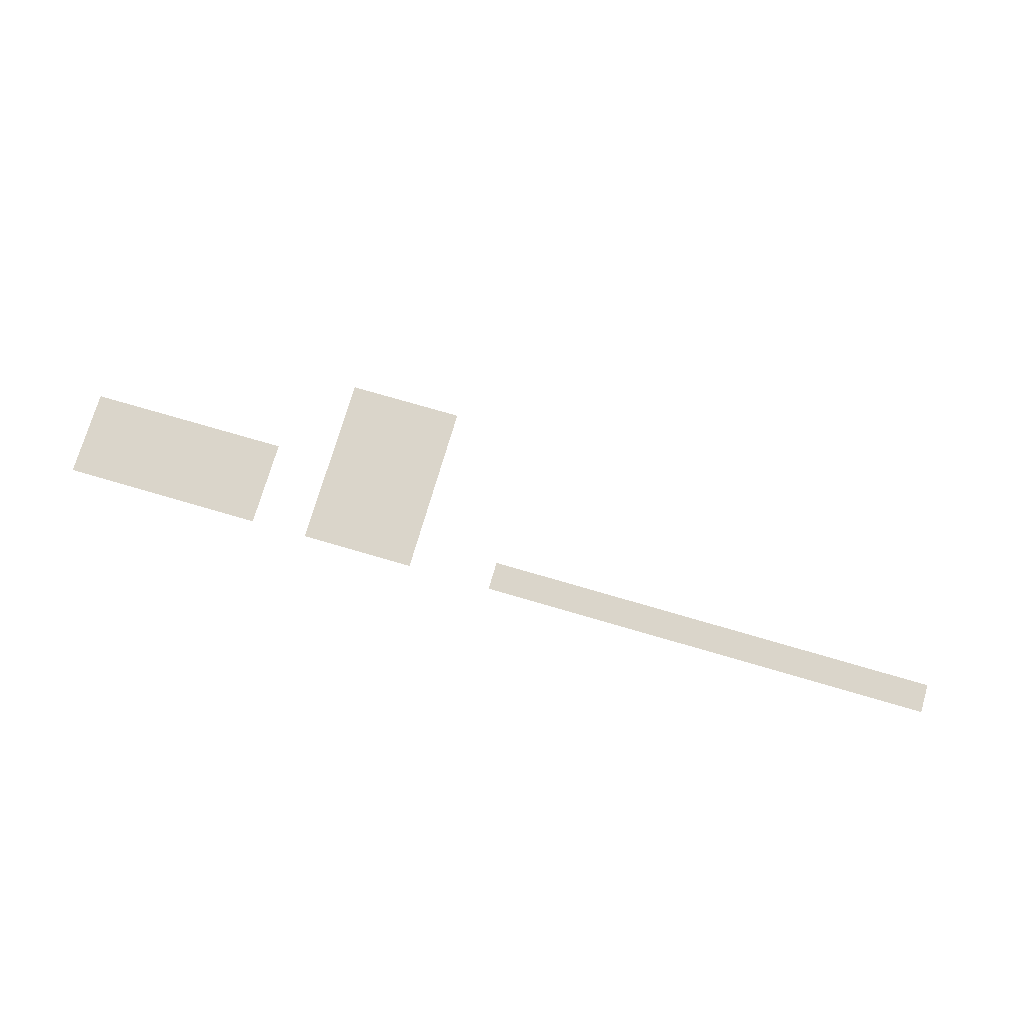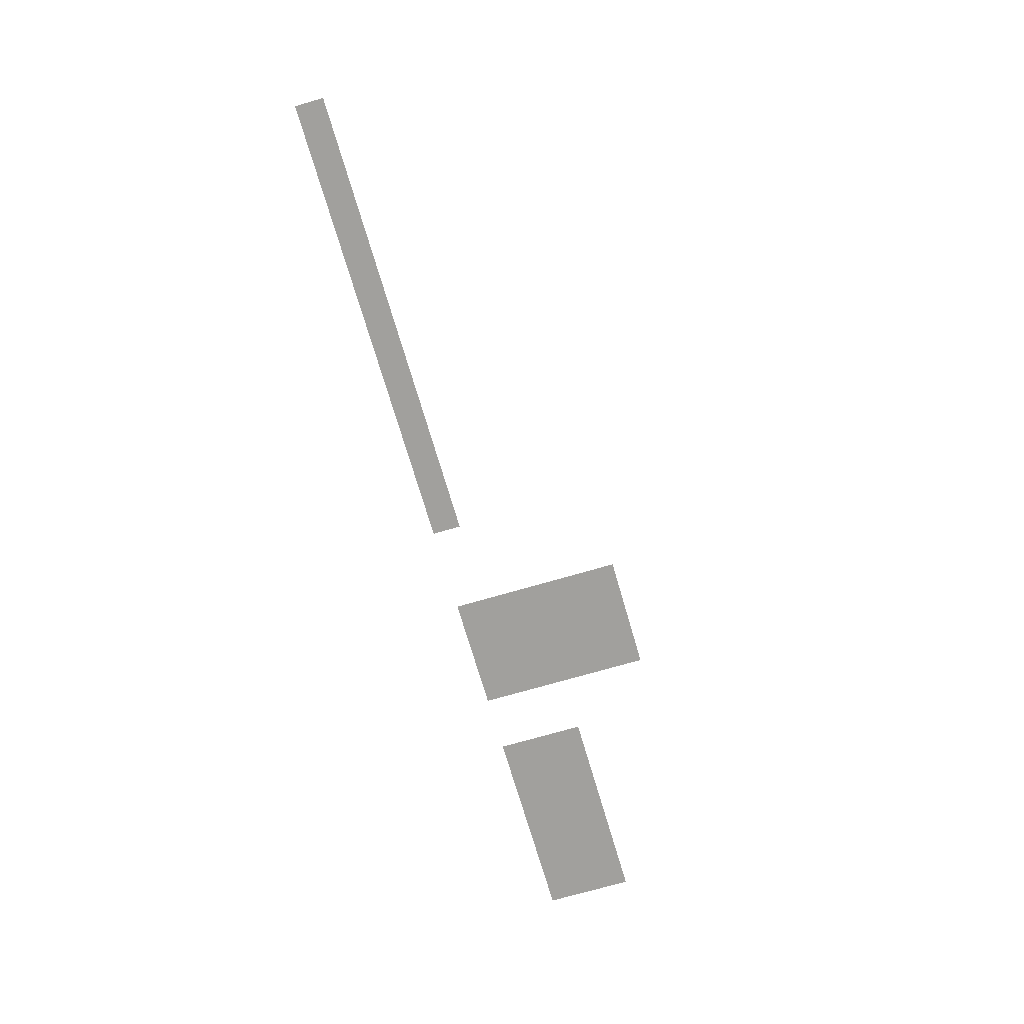
<metadata>
{"format":"obj","ext":"obj","renderer":"f3d","projection":"perspective","resolution":1024,"background":"white","views":[{"elev":74.3,"azim":16.3,"up":"+Z"},{"elev":-71.7,"azim":106.3,"up":"+Z"}]}
</metadata>
<code>
v -55 -189 0
v -56 -189 0
v -56 -188 0
v -55 -188 0
v -56 -189 0
v -57 -189 0
v -57 -188 0
v -56 -188 0
v -57 -189 0
v -58 -189 0
v -58 -188 0
v -57 -188 0
v -58 -189 0
v -59 -189 0
v -59 -188 0
v -58 -188 0
v -55 -190 0
v -56 -190 0
v -56 -189 0
v -55 -189 0
v -56 -190 0
v -57 -190 0
v -57 -189 0
v -56 -189 0
v -57 -190 0
v -58 -190 0
v -58 -189 0
v -57 -189 0
v -58 -190 0
v -59 -190 0
v -59 -189 0
v -58 -189 0
v -55 -191 0
v -56 -191 0
v -56 -190 0
v -55 -190 0
v -56 -191 0
v -57 -191 0
v -57 -190 0
v -56 -190 0
v -57 -191 0
v -58 -191 0
v -58 -190 0
v -57 -190 0
v -58 -191 0
v -59 -191 0
v -59 -190 0
v -58 -190 0
v -55 -192 0
v -56 -192 0
v -56 -191 0
v -55 -191 0
v -56 -192 0
v -57 -192 0
v -57 -191 0
v -56 -191 0
v -57 -192 0
v -58 -192 0
v -58 -191 0
v -57 -191 0
v -58 -192 0
v -59 -192 0
v -59 -191 0
v -58 -191 0
v -61 -192 0
v -62 -192 0
v -62 -191 0
v -61 -191 0
v -62 -192 0
v -63 -192 0
v -63 -191 0
v -62 -191 0
v -63 -192 0
v -64 -192 0
v -64 -191 0
v -63 -191 0
v -64 -192 0
v -65 -192 0
v -65 -191 0
v -64 -191 0
v -65 -192 0
v -66 -192 0
v -66 -191 0
v -65 -191 0
v -66 -192 0
v -67 -192 0
v -67 -191 0
v -66 -191 0
v -67 -192 0
v -68 -192 0
v -68 -191 0
v -67 -191 0
v -55 -193 0
v -56 -193 0
v -56 -192 0
v -55 -192 0
v -56 -193 0
v -57 -193 0
v -57 -192 0
v -56 -192 0
v -57 -193 0
v -58 -193 0
v -58 -192 0
v -57 -192 0
v -58 -193 0
v -59 -193 0
v -59 -192 0
v -58 -192 0
v -61 -193 0
v -62 -193 0
v -62 -192 0
v -61 -192 0
v -62 -193 0
v -63 -193 0
v -63 -192 0
v -62 -192 0
v -63 -193 0
v -64 -193 0
v -64 -192 0
v -63 -192 0
v -64 -193 0
v -65 -193 0
v -65 -192 0
v -64 -192 0
v -65 -193 0
v -66 -193 0
v -66 -192 0
v -65 -192 0
v -66 -193 0
v -67 -193 0
v -67 -192 0
v -66 -192 0
v -67 -193 0
v -68 -193 0
v -68 -192 0
v -67 -192 0
v -36 -194 0
v -37 -194 0
v -37 -193 0
v -36 -193 0
v -37 -194 0
v -38 -194 0
v -38 -193 0
v -37 -193 0
v -38 -194 0
v -39 -194 0
v -39 -193 0
v -38 -193 0
v -39 -194 0
v -40 -194 0
v -40 -193 0
v -39 -193 0
v -40 -194 0
v -41 -194 0
v -41 -193 0
v -40 -193 0
v -41 -194 0
v -42 -194 0
v -42 -193 0
v -41 -193 0
v -42 -194 0
v -43 -194 0
v -43 -193 0
v -42 -193 0
v -43 -194 0
v -44 -194 0
v -44 -193 0
v -43 -193 0
v -44 -194 0
v -45 -194 0
v -45 -193 0
v -44 -193 0
v -45 -194 0
v -46 -194 0
v -46 -193 0
v -45 -193 0
v -46 -194 0
v -47 -194 0
v -47 -193 0
v -46 -193 0
v -47 -194 0
v -48 -194 0
v -48 -193 0
v -47 -193 0
v -48 -194 0
v -49 -194 0
v -49 -193 0
v -48 -193 0
v -49 -194 0
v -50 -194 0
v -50 -193 0
v -49 -193 0
v -50 -194 0
v -51 -194 0
v -51 -193 0
v -50 -193 0
v -51 -194 0
v -52 -194 0
v -52 -193 0
v -51 -193 0
v -55 -194 0
v -56 -194 0
v -56 -193 0
v -55 -193 0
v -56 -194 0
v -57 -194 0
v -57 -193 0
v -56 -193 0
v -57 -194 0
v -58 -194 0
v -58 -193 0
v -57 -193 0
v -58 -194 0
v -59 -194 0
v -59 -193 0
v -58 -193 0
v -61 -194 0
v -62 -194 0
v -62 -193 0
v -61 -193 0
v -62 -194 0
v -63 -194 0
v -63 -193 0
v -62 -193 0
v -63 -194 0
v -64 -194 0
v -64 -193 0
v -63 -193 0
v -64 -194 0
v -65 -194 0
v -65 -193 0
v -64 -193 0
v -65 -194 0
v -66 -194 0
v -66 -193 0
v -65 -193 0
v -66 -194 0
v -67 -194 0
v -67 -193 0
v -66 -193 0
v -67 -194 0
v -68 -194 0
v -68 -193 0
v -67 -193 0
g map2_mesh_0019
f 1 2 3 4
f 5 6 7 8
f 9 10 11 12
f 13 14 15 16
f 17 18 19 20
f 21 22 23 24
f 25 26 27 28
f 29 30 31 32
f 33 34 35 36
f 37 38 39 40
f 41 42 43 44
f 45 46 47 48
f 49 50 51 52
f 53 54 55 56
f 57 58 59 60
f 61 62 63 64
f 65 66 67 68
f 69 70 71 72
f 73 74 75 76
f 77 78 79 80
f 81 82 83 84
f 85 86 87 88
f 89 90 91 92
f 93 94 95 96
f 97 98 99 100
f 101 102 103 104
f 105 106 107 108
f 109 110 111 112
f 113 114 115 116
f 117 118 119 120
f 121 122 123 124
f 125 126 127 128
f 129 130 131 132
f 133 134 135 136
f 137 138 139 140
f 141 142 143 144
f 145 146 147 148
f 149 150 151 152
f 153 154 155 156
f 157 158 159 160
f 161 162 163 164
f 165 166 167 168
f 169 170 171 172
f 173 174 175 176
f 177 178 179 180
f 181 182 183 184
f 185 186 187 188
f 189 190 191 192
f 193 194 195 196
f 197 198 199 200
f 201 202 203 204
f 205 206 207 208
f 209 210 211 212
f 213 214 215 216
f 217 218 219 220
f 221 222 223 224
f 225 226 227 228
f 229 230 231 232
f 233 234 235 236
f 237 238 239 240
f 241 242 243 244

</code>
